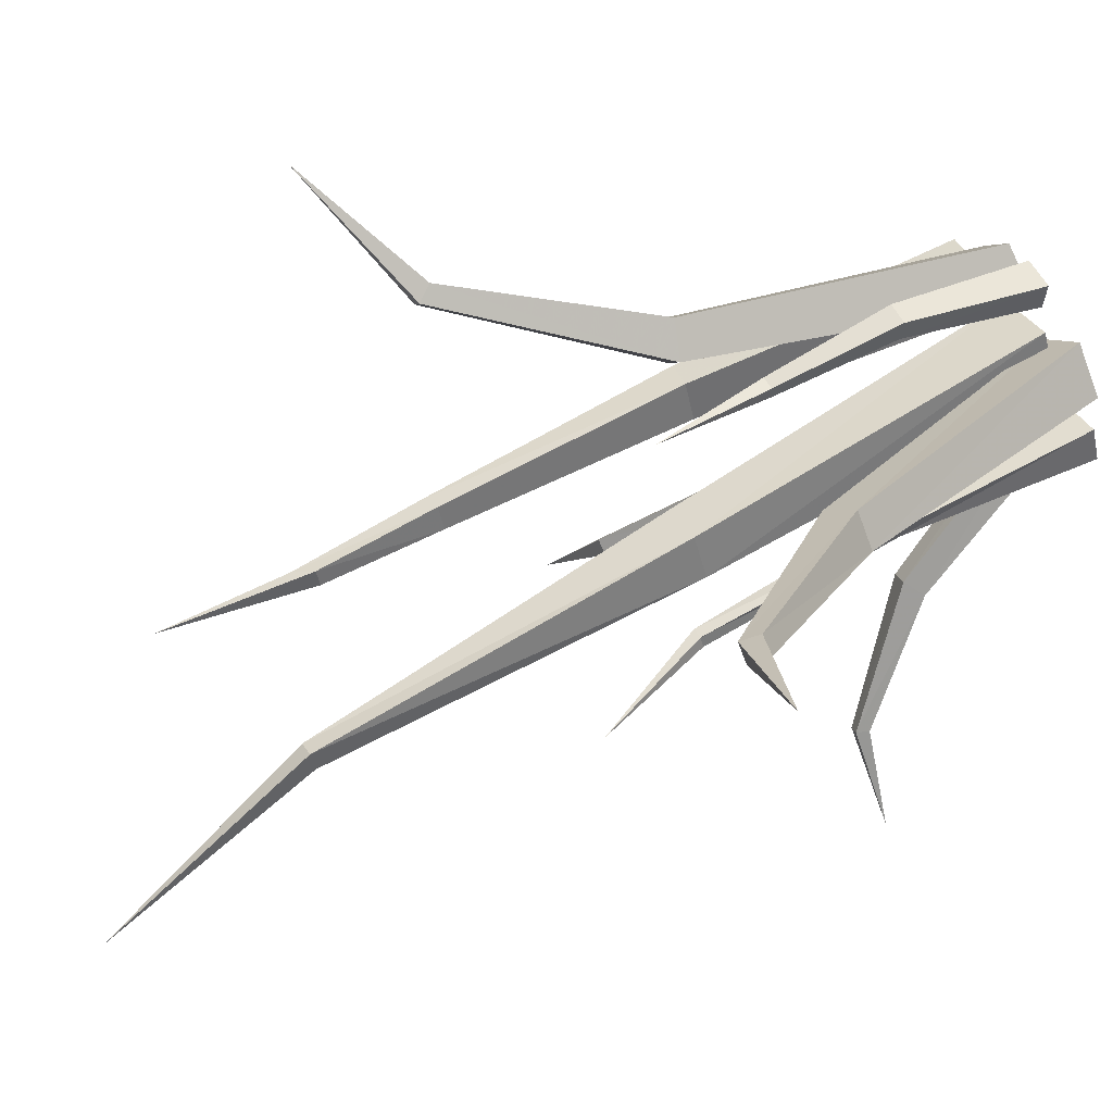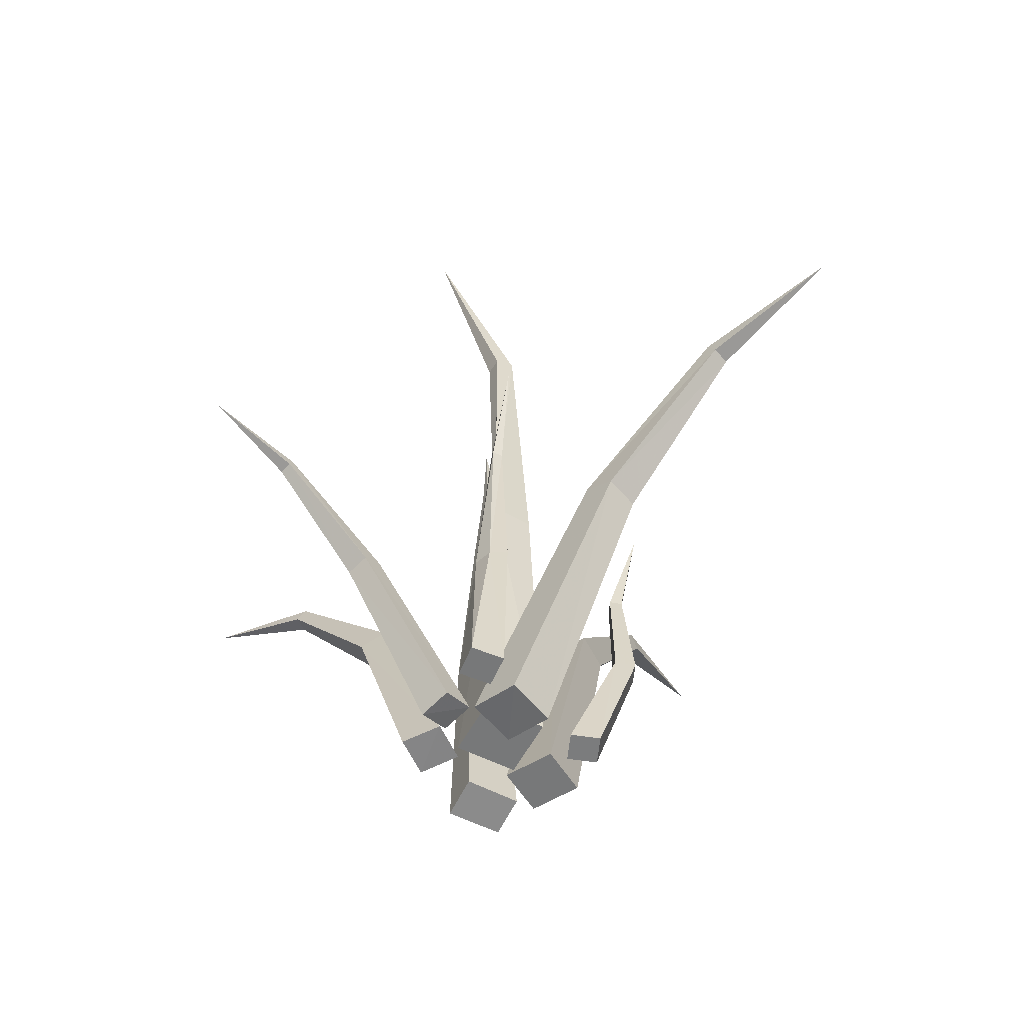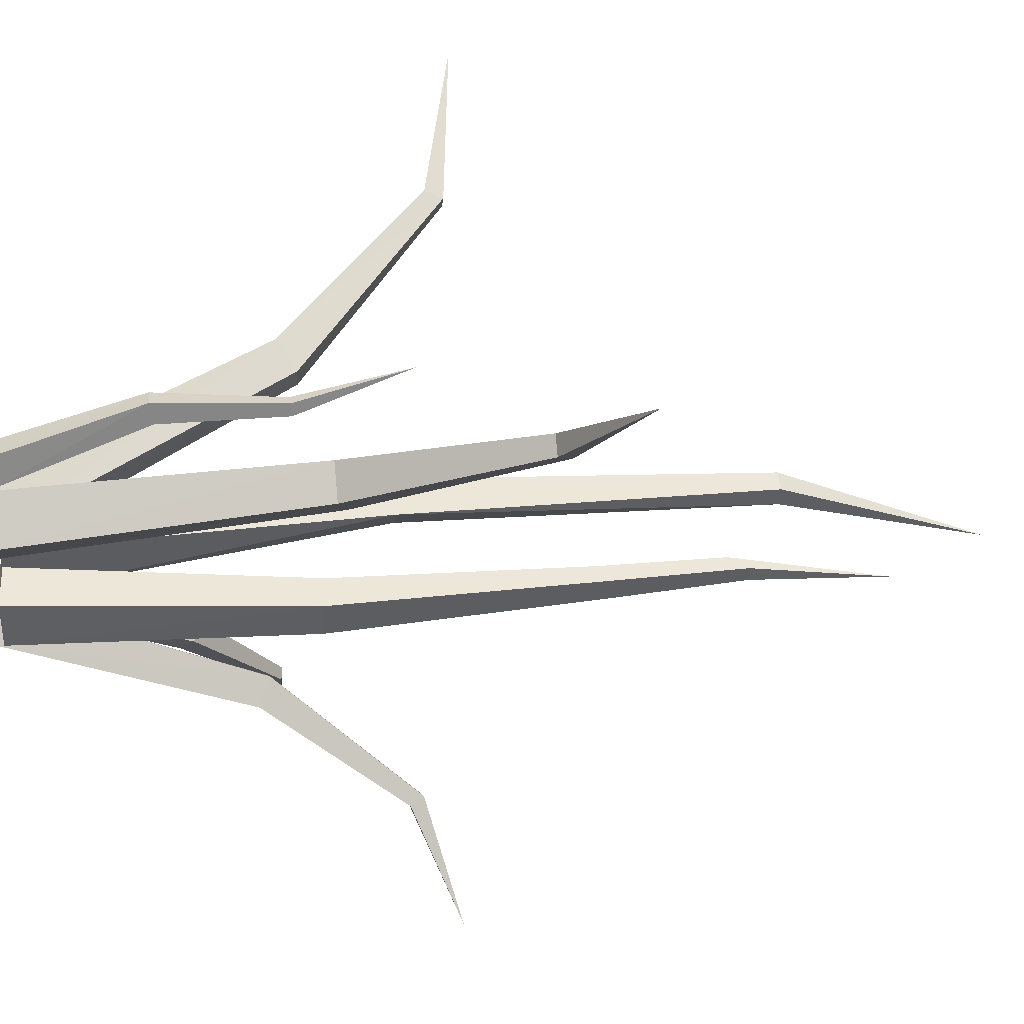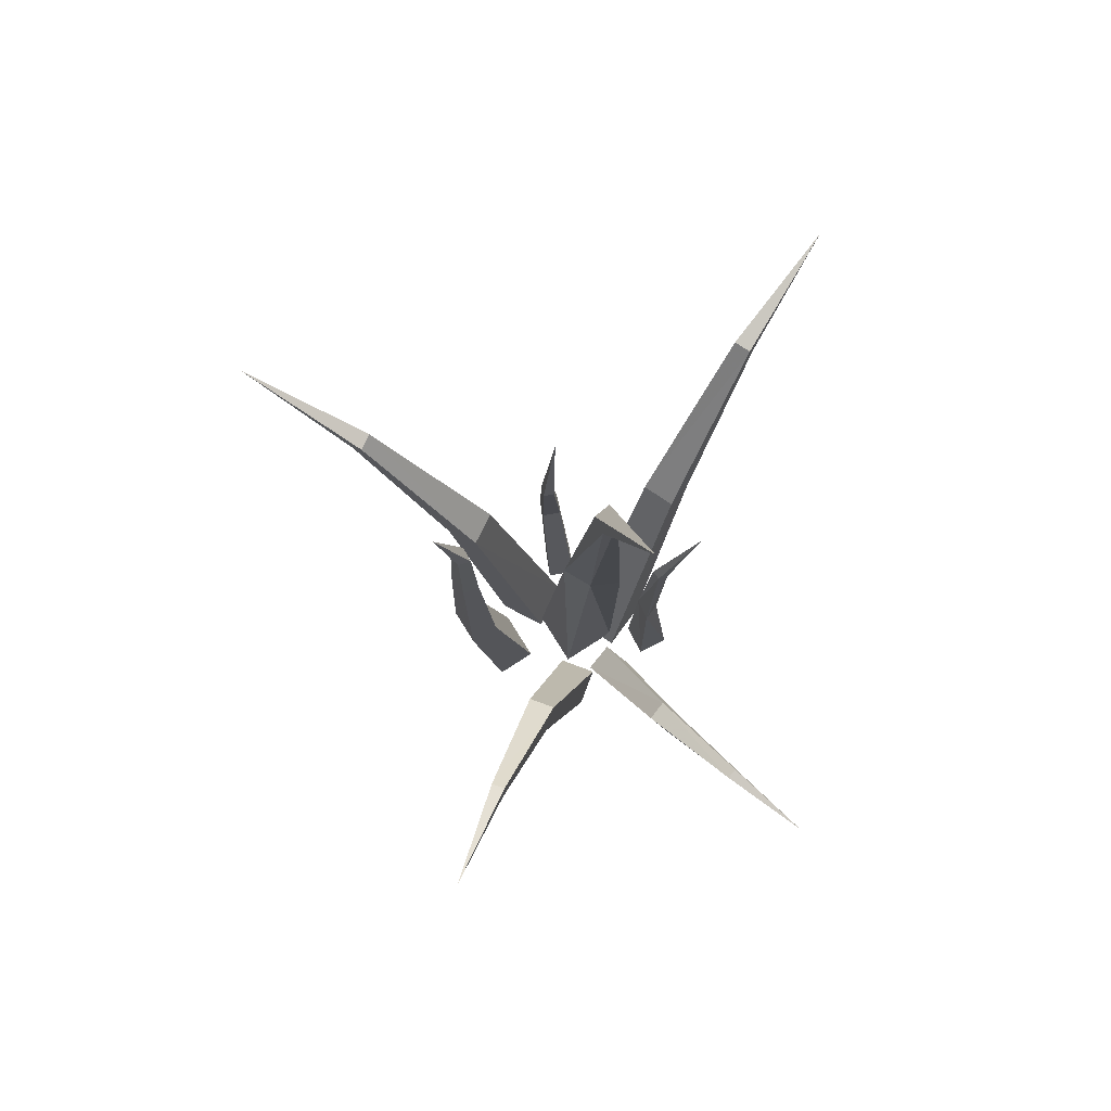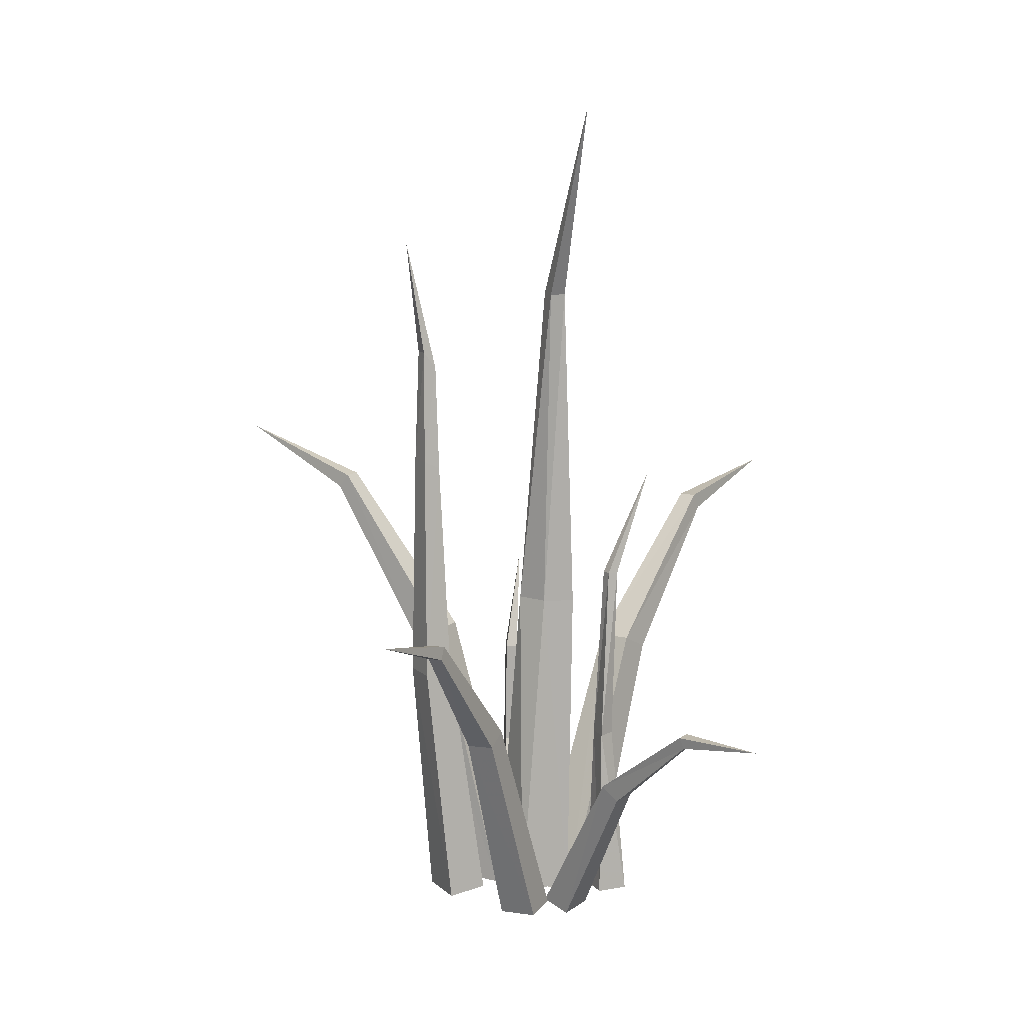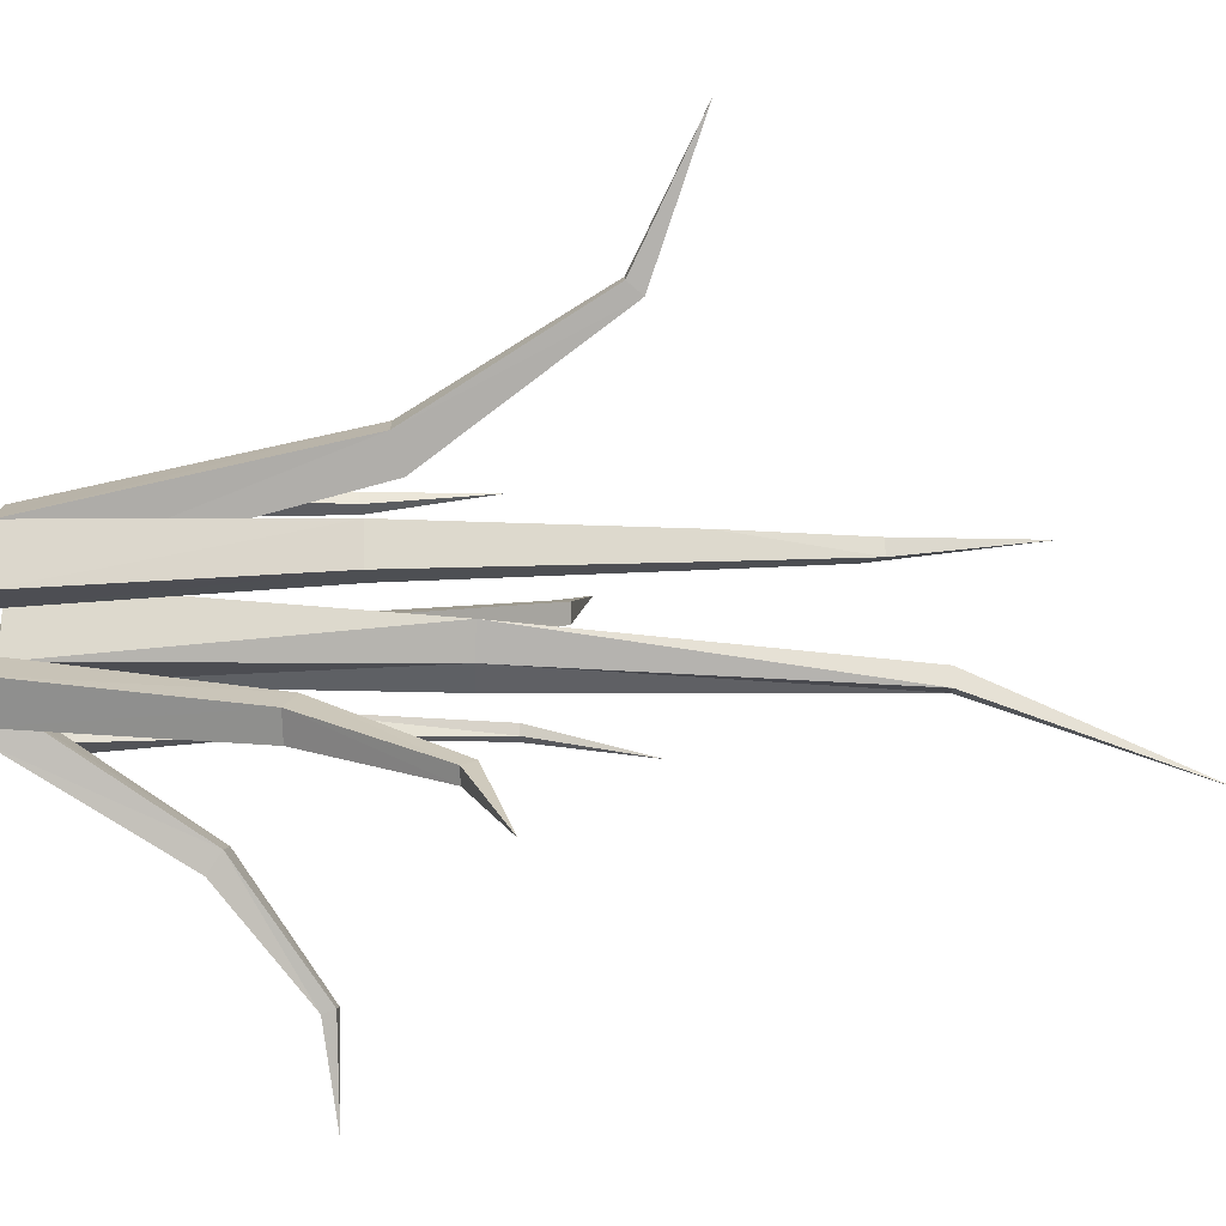
<metadata>
{"format":"obj","ext":"obj","renderer":"f3d","projection":"perspective","resolution":1024,"background":"white","views":[{"elev":65.4,"azim":60.1,"up":"+Y"},{"elev":-57.4,"azim":90.4,"up":"+Z"},{"elev":22.6,"azim":-99.5,"up":"+Y"},{"elev":79.9,"azim":-4.3,"up":"+Z"},{"elev":12.9,"azim":-0.3,"up":"+Z"},{"elev":-45.0,"azim":-91.8,"up":"+Y"}]}
</metadata>
<code>
o Object.1
v -0.153 0.01281 -4.098
v 0.0887 0.004593 -0.9263
v 0.4435 0.1744 -0.9263
v 0.3411 0.2792 -4.098
v 0.1073 -0.4846 -4.098
v 0.6014 -0.2182 -4.098
v 0.3402 -0.1728 -0.9263
v 0.3981 -0.2533 2.337
v 0.3386 -0.09448 2.337
v 0.7379 -0.812 4.26
v 0.4782 0.002457 2.337
v 0.5407 -0.1628 2.337
v 0.6443 -0.164 -0.9263
f 1 2 3
f 1 3 4
f 4 5 1
f 4 6 5
f 6 7 5
f 5 7 2
f 2 7 8
f 2 8 9
f 9 8 10
f 11 9 10
f 12 11 10
f 13 11 12
f 7 13 12
f 13 3 11
f 3 9 11
f 8 12 10
f 7 12 8
f 6 13 7
f 4 13 6
f 4 3 13
f 3 2 9
f 5 2 1
o Object.2
v -0.5645 0.1936 -4.154
v -1.068 0.6111 -1.523
v -0.8946 0.8998 -1.523
v -0.3206 0.5904 -4.154
v -0.1676 -0.05028 -4.154
v 0.0762 0.3466 -4.154
v -0.7983 0.4435 -1.418
v -1.816 1.162 0.1545
v -1.908 1.217 0.02104
v -2.901 1.933 0.5685
v -1.814 1.369 0.02104
v -1.728 1.311 0.1545
v -0.6245 0.7321 -1.418
f 14 15 16
f 14 16 17
f 17 18 14
f 17 19 18
f 19 20 18
f 18 20 15
f 15 20 21
f 15 21 22
f 22 21 23
f 24 22 23
f 25 24 23
f 26 24 25
f 20 26 25
f 26 16 24
f 16 22 24
f 21 25 23
f 20 25 21
f 19 26 20
f 17 26 19
f 17 16 26
f 16 15 22
f 18 15 14
o Object.3
v 0.5569 0.321 -4.26
v 1.213 1.171 -1.768
v 1.468 0.9562 -1.754
v 0.9171 0.02623 -4.239
v 0.2652 -0.02985 -4.189
v 0.619 -0.3276 -4.161
v 1.013 0.9476 -1.621
v 1.965 2.08 -0.2597
v 2.021 2.14 -0.4139
v 2.901 3.092 -0.07009
v 2.158 2.03 -0.4069
v 2.102 1.969 -0.2527
v 1.274 0.7361 -1.6
f 27 28 29
f 27 29 30
f 30 31 27
f 30 32 31
f 32 33 31
f 31 33 28
f 28 33 34
f 28 34 35
f 35 34 36
f 37 35 36
f 38 37 36
f 39 37 38
f 33 39 38
f 39 29 37
f 29 35 37
f 34 38 36
f 33 38 34
f 32 39 33
f 30 39 32
f 30 29 39
f 29 28 35
f 31 28 27
o Object.4
v 0.9418 -0.4599 -4.098
v 0.9552 -0.334 -2.379
v 0.8824 -0.1344 -2.379
v 0.8205 -0.1829 -4.098
v 1.222 -0.3447 -4.098
v 1.098 -0.06155 -4.098
v 1.069 -0.2033 -2.379
v 1.113 -0.1804 -0.6175
v 1.022 -0.2042 -0.6175
v 1.426 -0.02407 0.4212
v 0.9732 -0.1265 -0.6175
v 1.067 -0.09356 -0.6175
v 1.075 -0.03352 -2.379
f 40 41 42
f 40 42 43
f 43 44 40
f 43 45 44
f 45 46 44
f 44 46 41
f 41 46 47
f 41 47 48
f 48 47 49
f 50 48 49
f 51 50 49
f 52 50 51
f 46 52 51
f 52 42 50
f 42 48 50
f 47 51 49
f 46 51 47
f 45 52 46
f 43 52 45
f 43 42 52
f 42 41 48
f 44 41 40
o Object.5
v -0.6538 -0.5742 -4.105
v -0.8961 -0.5505 -1.642
v -1.059 -0.2396 -1.649
v -0.8754 -0.1356 -4.119
v -0.3118 -0.395 -4.063
v -0.5398 0.04025 -4.077
v -0.6535 -0.4234 -1.607
v -0.7586 -0.3438 0.5474
v -0.905 -0.4124 0.6248
v -0.7913 -0.2816 1.593
v -0.9062 -0.334 1.754
v -1.009 -0.2133 0.6175
v -0.965 -0.2063 1.747
v -0.8626 -0.1448 0.5404
v -0.8531 -0.1478 1.593
v -1.076 -0.3121 2.87
v -0.8163 -0.1124 -1.614
f 53 54 55
f 53 55 56
f 56 57 53
f 56 58 57
f 58 59 57
f 57 59 54
f 54 59 60
f 54 60 61
f 61 60 62
f 61 62 63
f 64 61 63
f 64 63 65
f 66 64 65
f 66 65 67
f 60 66 67
f 67 65 68
f 62 67 68
f 69 64 66
f 59 69 66
f 69 55 64
f 65 63 68
f 55 61 64
f 63 62 68
f 60 67 62
f 59 66 60
f 58 69 59
f 56 69 58
f 56 55 69
f 55 54 61
f 57 54 53
o Object.6
v 0.2231 -0.9784 -4.154
v -0.21 -1.483 -2.119
v -0.4508 -1.371 -2.133
v -0.1125 -0.8214 -4.175
v 0.3801 -0.6428 -4.133
v 0.0445 -0.4858 -4.147
v -0.114 -1.258 -2.021
v -0.6715 -2.16 -0.8492
v -0.6952 -2.235 -0.9613
v -1.198 -3.092 -0.5965
v -0.822 -2.175 -0.9683
v -0.7949 -2.106 -0.8562
v -0.3545 -1.146 -2.035
f 70 71 72
f 70 72 73
f 73 74 70
f 73 75 74
f 75 76 74
f 74 76 71
f 71 76 77
f 71 77 78
f 78 77 79
f 80 78 79
f 81 80 79
f 82 80 81
f 76 82 81
f 82 72 80
f 72 78 80
f 77 81 79
f 76 81 77
f 75 82 76
f 73 82 75
f 73 72 82
f 72 71 78
f 74 71 70
o Object.7
v 0.7836 -0.5663 -4.168
v 1.209 -1.35 -2.66
v 1.062 -1.506 -2.688
v 0.5742 -0.787 -4.21
v 0.5636 -0.3728 -4.098
v 0.3542 -0.5931 -4.133
v 1.063 -1.236 -2.54
v 1.712 -2.068 -1.775
v 1.754 -2.087 -1.881
v 2.321 -2.732 -1.747
v 1.676 -2.167 -1.895
v 1.635 -2.149 -1.789
v 0.9214 -1.389 -2.569
f 83 84 85
f 83 85 86
f 86 87 83
f 86 88 87
f 88 89 87
f 87 89 84
f 84 89 90
f 84 90 91
f 91 90 92
f 93 91 92
f 94 93 92
f 95 93 94
f 89 95 94
f 95 85 93
f 85 91 93
f 90 94 92
f 89 94 90
f 88 95 89
f 86 95 88
f 86 85 95
f 85 84 91
f 87 84 83
o Object.8
v -0.04755 0.7648 -4.126
v -0.08321 1.15 -2.877
v 0.1049 1.17 -2.87
v 0.2216 0.7949 -4.119
v -0.02713 0.4984 -4.098
v 0.2423 0.5285 -4.091
v -0.06401 0.9623 -2.849
v -0.05456 0.9595 -1.761
v -0.06584 1.072 -1.775
v 0.09083 1.257 -0.7577
v 0.04694 1.084 -1.775
v 0.05852 0.9708 -1.761
v 0.1241 0.9815 -2.842
f 96 97 98
f 96 98 99
f 99 100 96
f 99 101 100
f 101 102 100
f 100 102 97
f 97 102 103
f 97 103 104
f 104 103 105
f 106 104 105
f 107 106 105
f 108 106 107
f 102 108 107
f 108 98 106
f 98 104 106
f 103 107 105
f 102 107 103
f 101 108 102
f 99 108 101
f 99 98 108
f 98 97 104
f 100 97 96

</code>
